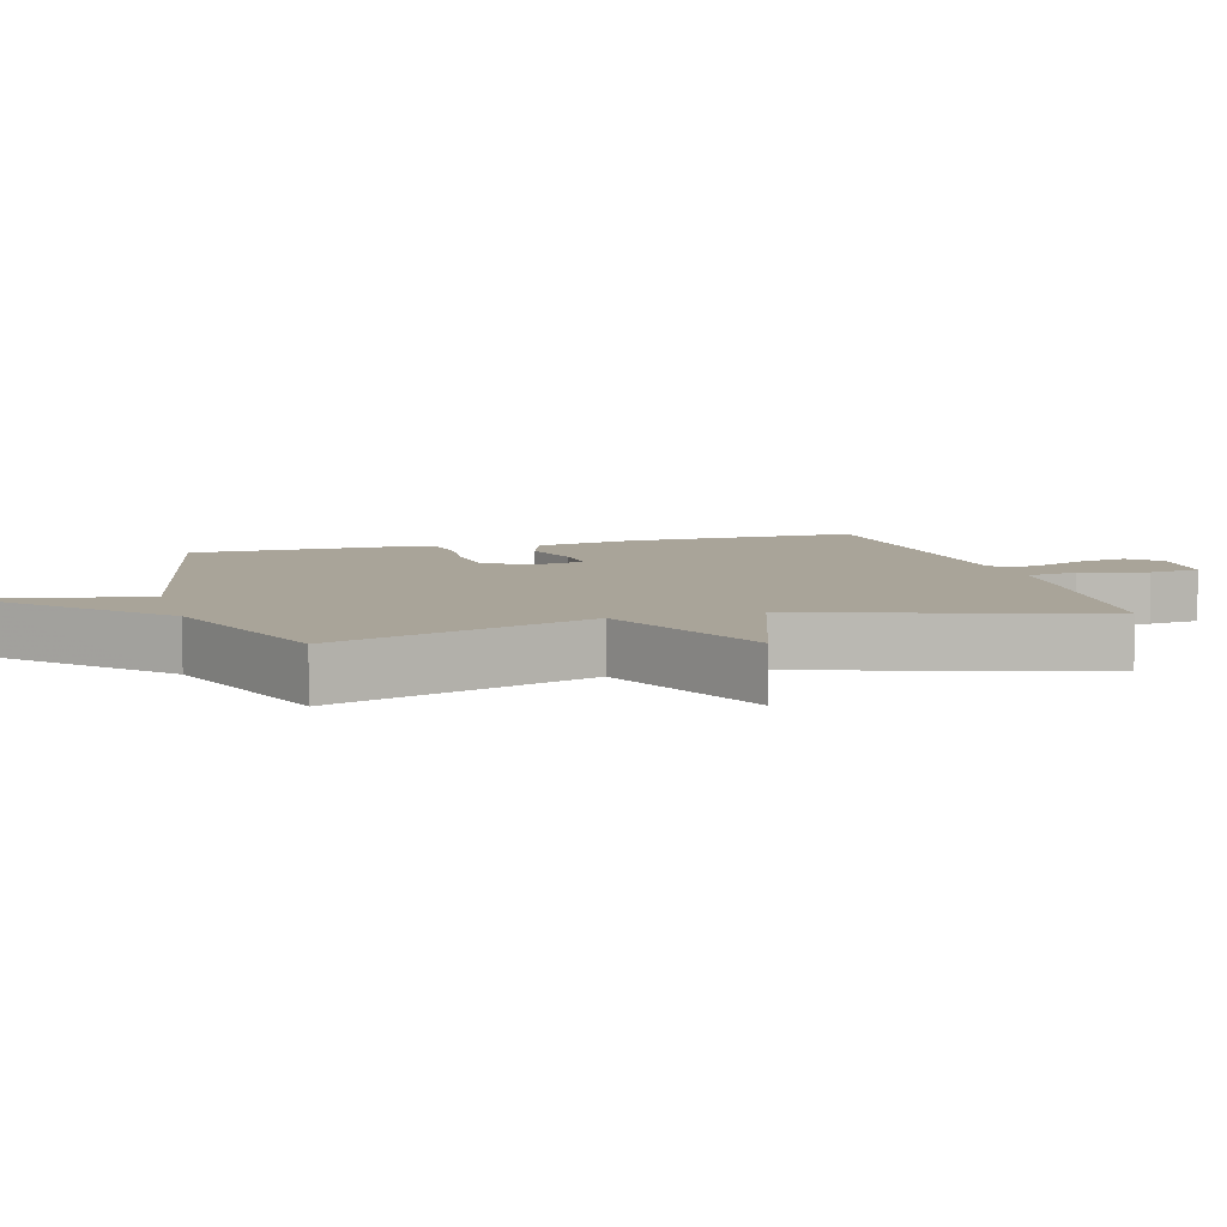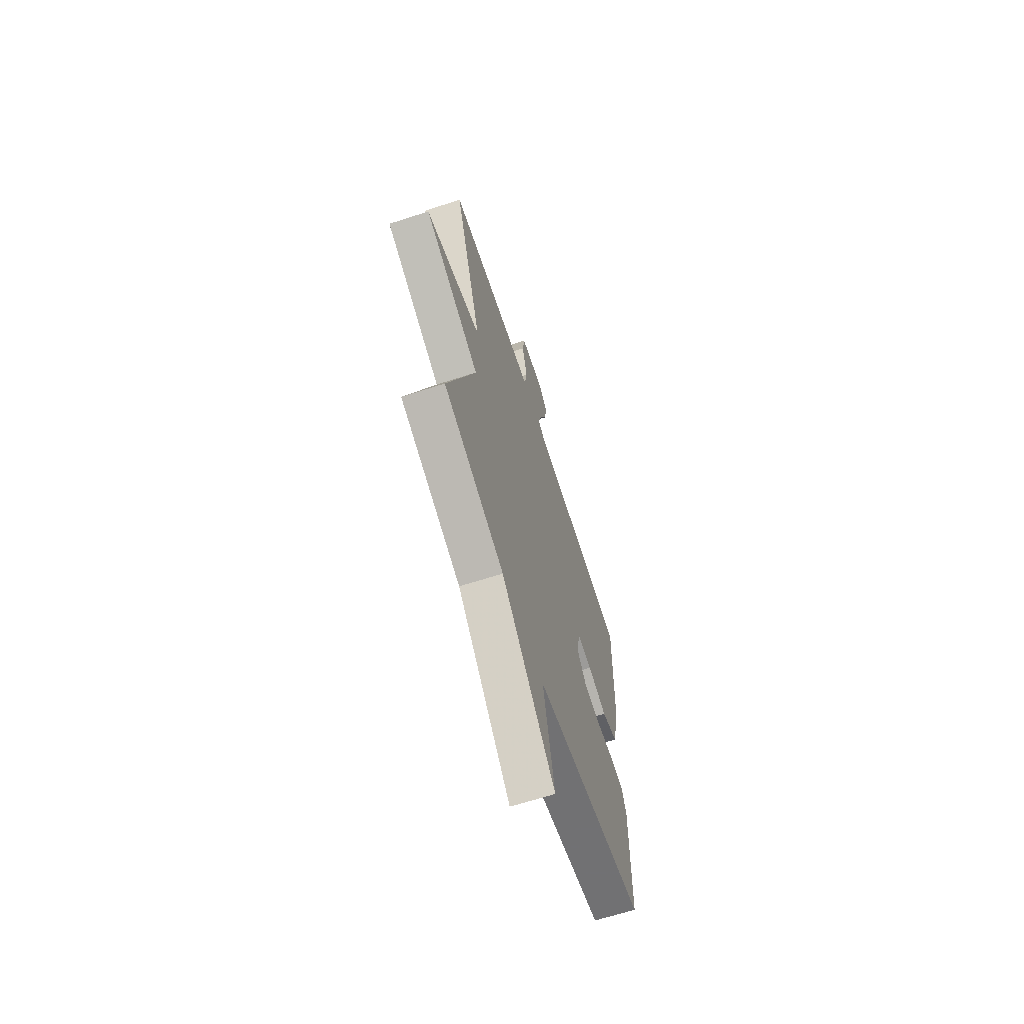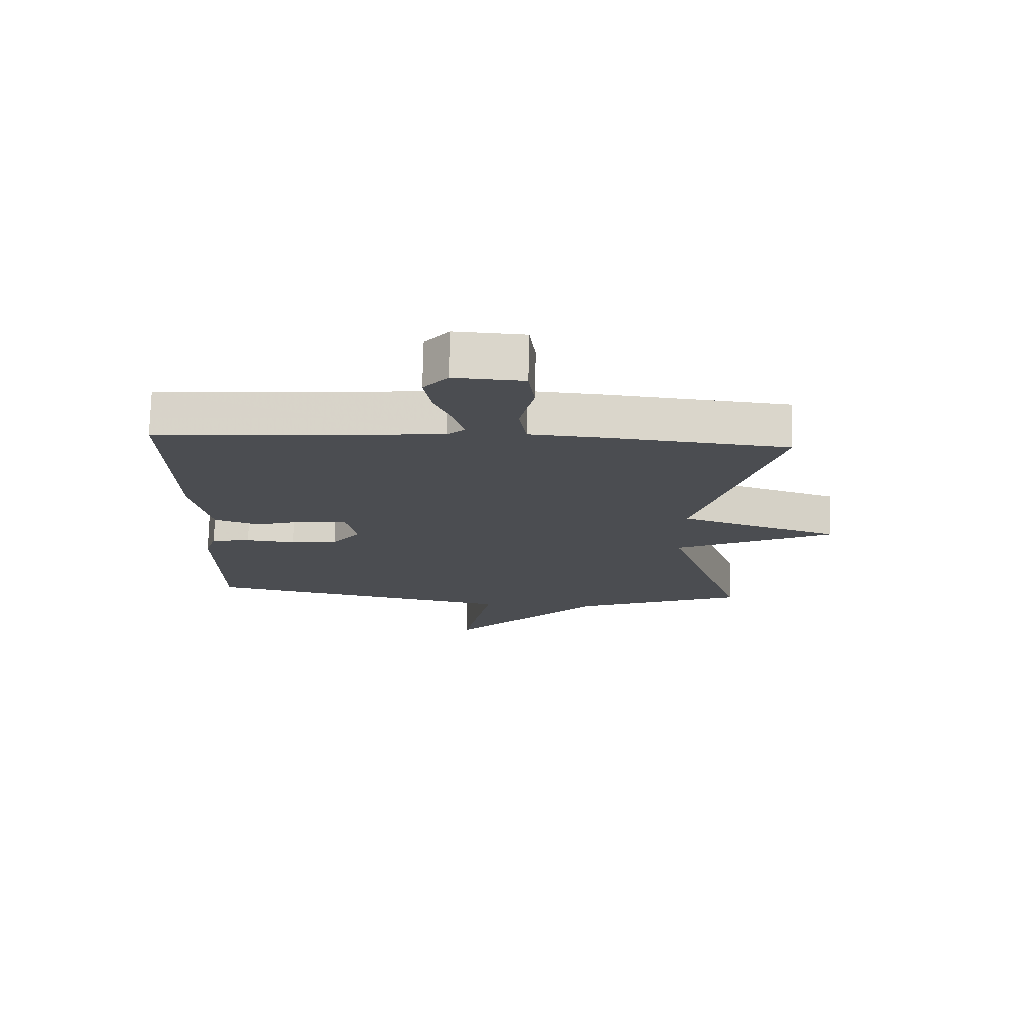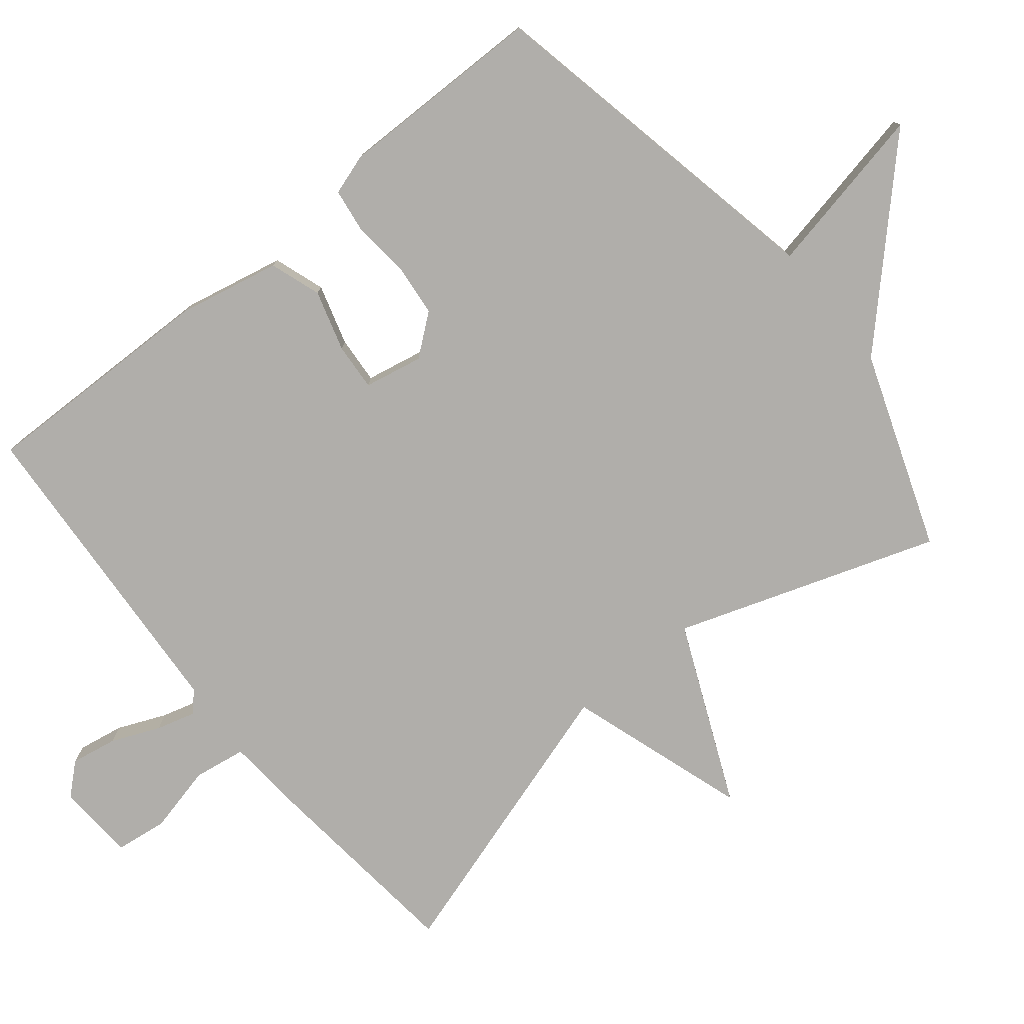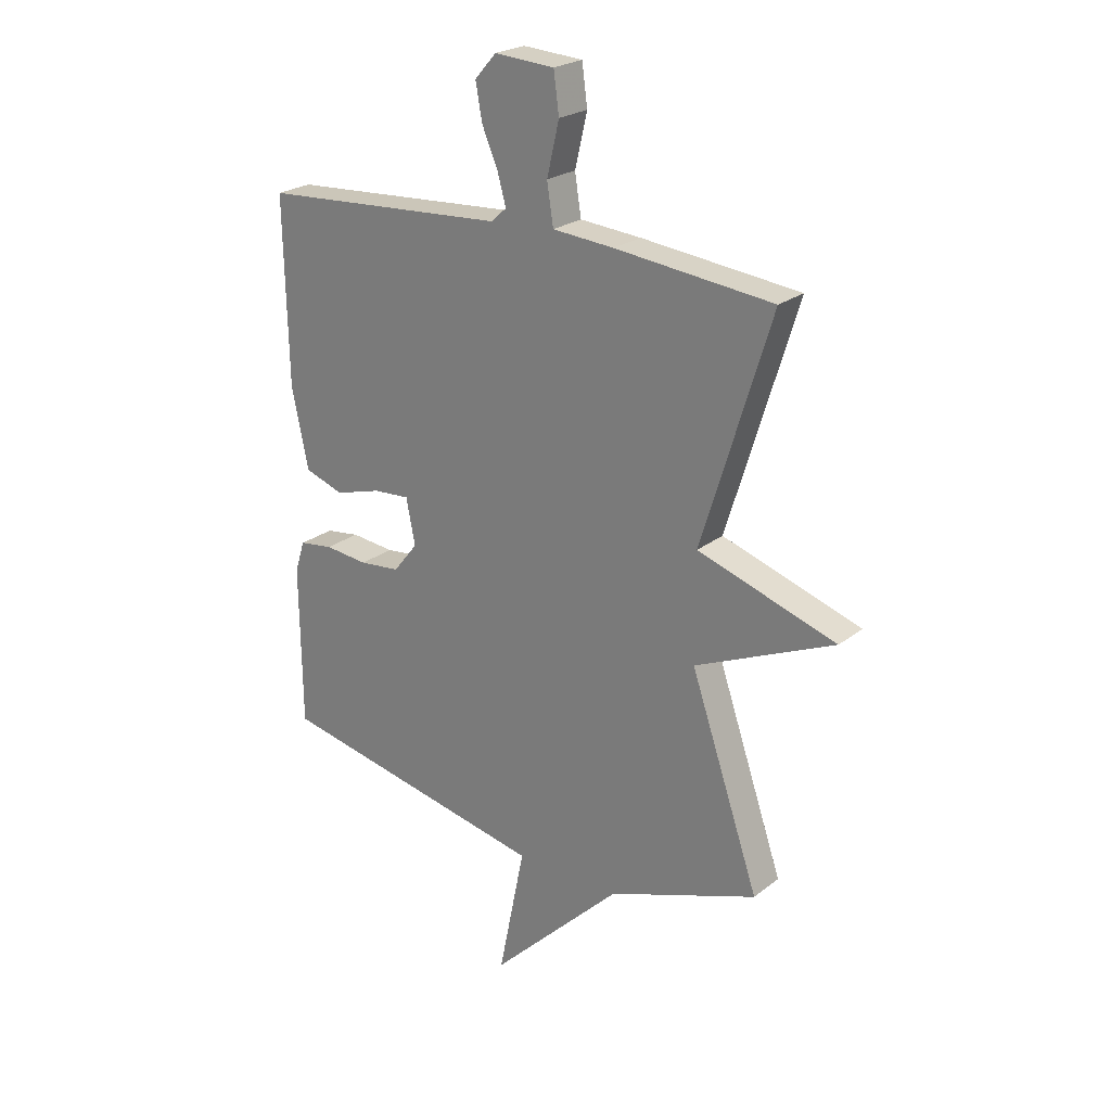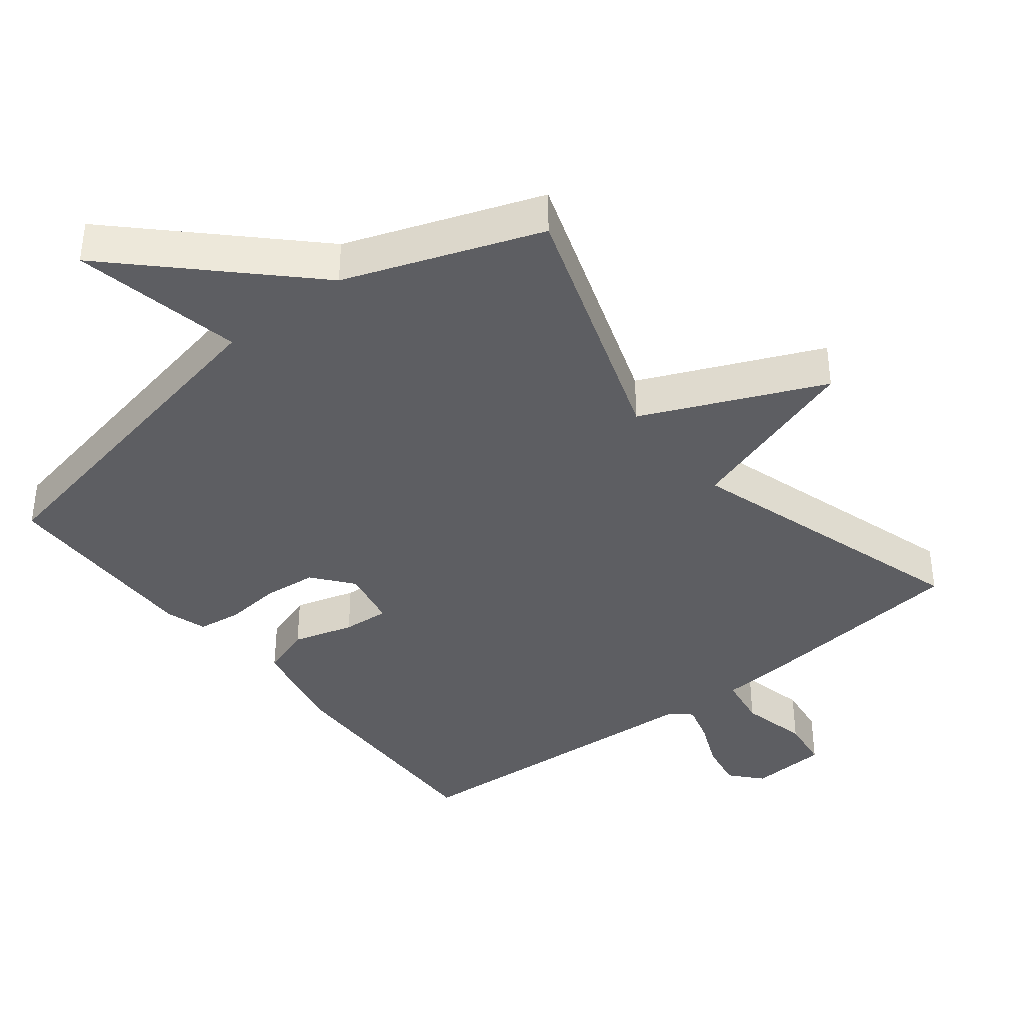
<metadata>
{"format":"obj","ext":"obj","renderer":"f3d","projection":"perspective","resolution":1024,"background":"white","views":[{"elev":7.2,"azim":-105.6,"up":"+Y"},{"elev":-65.8,"azim":-72.0,"up":"+Z"},{"elev":74.3,"azim":-178.8,"up":"+Z"},{"elev":-77.9,"azim":129.2,"up":"+Y"},{"elev":23.8,"azim":-141.9,"up":"+Z"},{"elev":-39.0,"azim":-141.7,"up":"+Y"}]}
</metadata>
<code>
v -0.5 0.07 0.5
v -0.203 0.07 0.531
v -0.087 0.07 0.54
v -0.075 0.07 0.616
v -0.098 0.07 0.714
v -0.088 0.07 0.789
v 0.025 0.07 0.796
v 0.065 0.07 0.751
v 0.053 0.07 0.684
v 0.023 0.07 0.614
v 0.007 0.07 0.557
v 0.036 0.07 0.531
v 0.5 0.07 0.5
v 0.493 0.07 0.154
v 0.462 0.07 0.007
v 0.388 0.07 -0.018
v 0.3 0.07 0.008
v 0.232 0.07 0.013
v 0.215 0.07 -0.072
v 0.261 0.07 -0.13
v 0.338 0.07 -0.138
v 0.42 0.07 -0.13
v 0.484 0.07 -0.139
v 0.503 0.07 -0.198
v 0.5 0.07 -0.5
v -0.017 0.07 -0.603
v 0.033 0.07 -0.85
v -0.217 0.07 -0.603
v -0.5 0.07 -0.5
v -0.37 0.07 -0.122
v -0.631 0.07 -0.007
v -0.37 0.07 0.078
v -0.5 0 0.5
v -0.203 0 0.531
v -0.087 0 0.54
v -0.075 0 0.616
v -0.098 0 0.714
v -0.088 0 0.789
v 0.025 0 0.796
v 0.065 0 0.751
v 0.053 0 0.684
v 0.023 0 0.614
v 0.007 0 0.557
v 0.036 0 0.531
v 0.5 0 0.5
v 0.493 0 0.154
v 0.462 0 0.007
v 0.388 0 -0.018
v 0.3 0 0.008
v 0.232 0 0.013
v 0.215 0 -0.072
v 0.261 0 -0.13
v 0.338 0 -0.138
v 0.42 0 -0.13
v 0.484 0 -0.139
v 0.503 0 -0.198
v 0.5 0 -0.5
v -0.017 0 -0.603
v 0.033 0 -0.85
v -0.217 0 -0.603
v -0.5 0 -0.5
v -0.37 0 -0.122
v -0.631 0 -0.007
v -0.37 0 0.078
f 30 31 32
f 28 29 30
f 28 30 32
f 27 28 32
f 26 27 32
f 24 25 26
f 23 24 26
f 22 23 26
f 21 22 26
f 20 21 26
f 26 32 1
f 20 26 1
f 19 20 1
f 15 16 17
f 14 15 17
f 13 14 17
f 12 13 17
f 11 12 17 18
f 8 9 10
f 7 8 10
f 6 7 10
f 5 6 10
f 4 5 10
f 3 4 10 11
f 1 2 3
f 19 1 3
f 18 19 3
f 3 11 18
f 64 63 62
f 62 61 60
f 64 62 60
f 64 60 59
f 64 59 58
f 58 57 56
f 58 56 55
f 58 55 54
f 58 54 53
f 58 53 52
f 33 64 58
f 33 58 52
f 33 52 51
f 49 48 47
f 49 47 46
f 49 46 45
f 49 45 44
f 50 49 44 43
f 42 41 40
f 42 40 39
f 42 39 38
f 42 38 37
f 42 37 36
f 43 42 36 35
f 35 34 33
f 35 33 51
f 35 51 50
f 50 43 35
f 1 33 34 2
f 2 34 35 3
f 3 35 36 4
f 4 36 37 5
f 5 37 38 6
f 6 38 39 7
f 7 39 40 8
f 8 40 41 9
f 9 41 42 10
f 10 42 43 11
f 11 43 44 12
f 12 44 45 13
f 13 45 46 14
f 14 46 47 15
f 15 47 48 16
f 16 48 49 17
f 17 49 50 18
f 18 50 51 19
f 19 51 52 20
f 20 52 53 21
f 21 53 54 22
f 22 54 55 23
f 23 55 56 24
f 24 56 57 25
f 25 57 58 26
f 26 58 59 27
f 27 59 60 28
f 28 60 61 29
f 29 61 62 30
f 30 62 63 31
f 31 63 64 32
f 32 64 33 1

</code>
